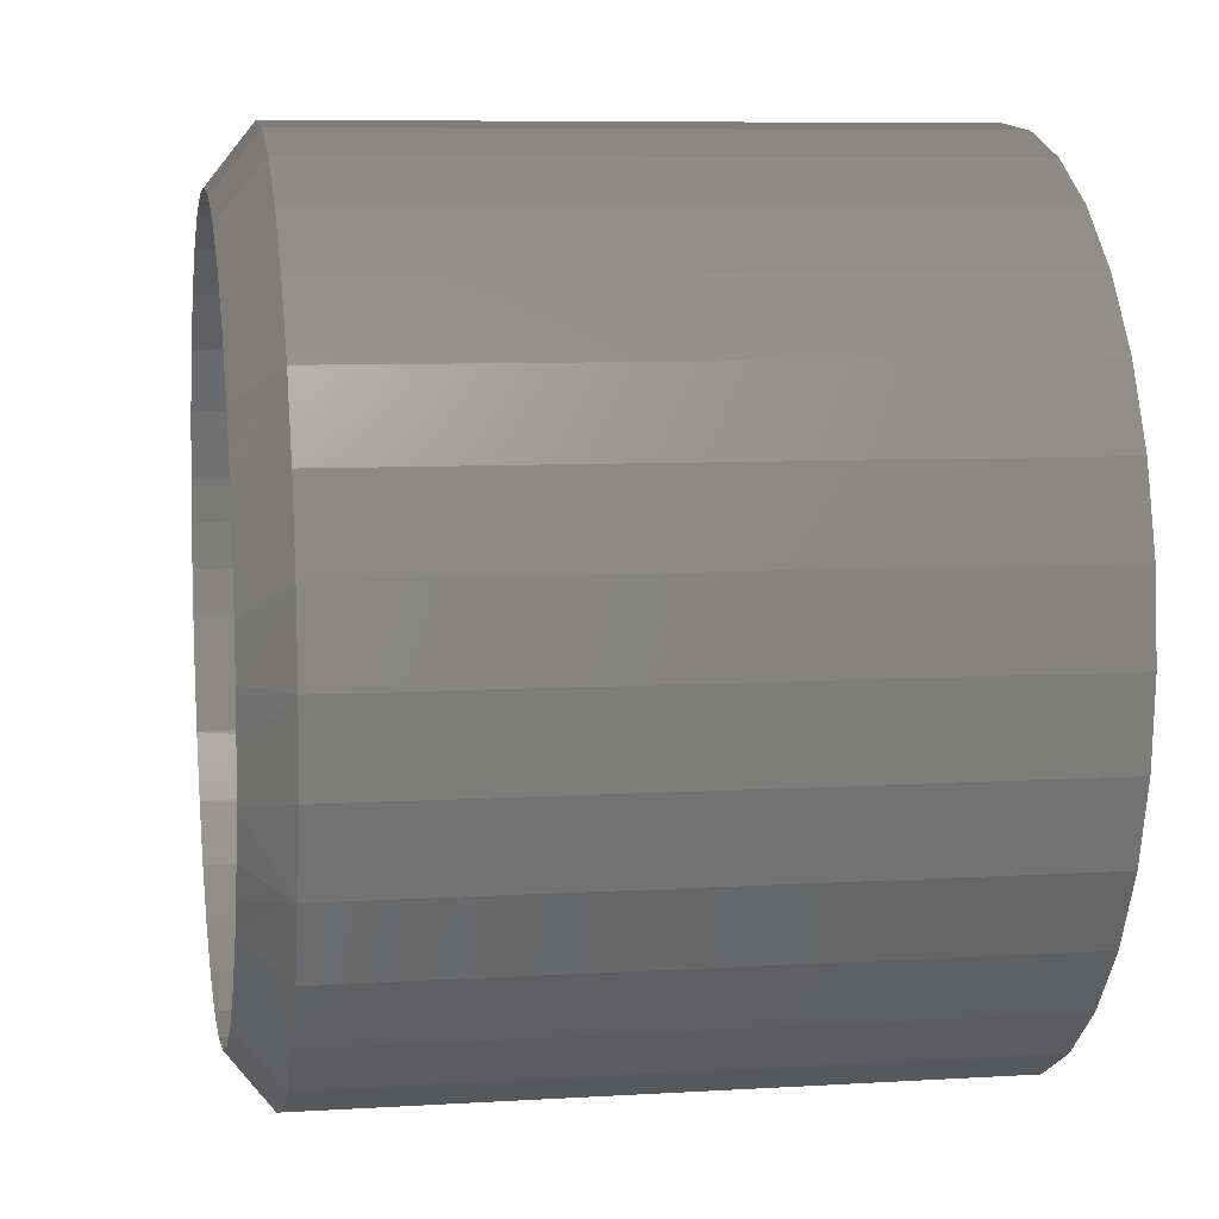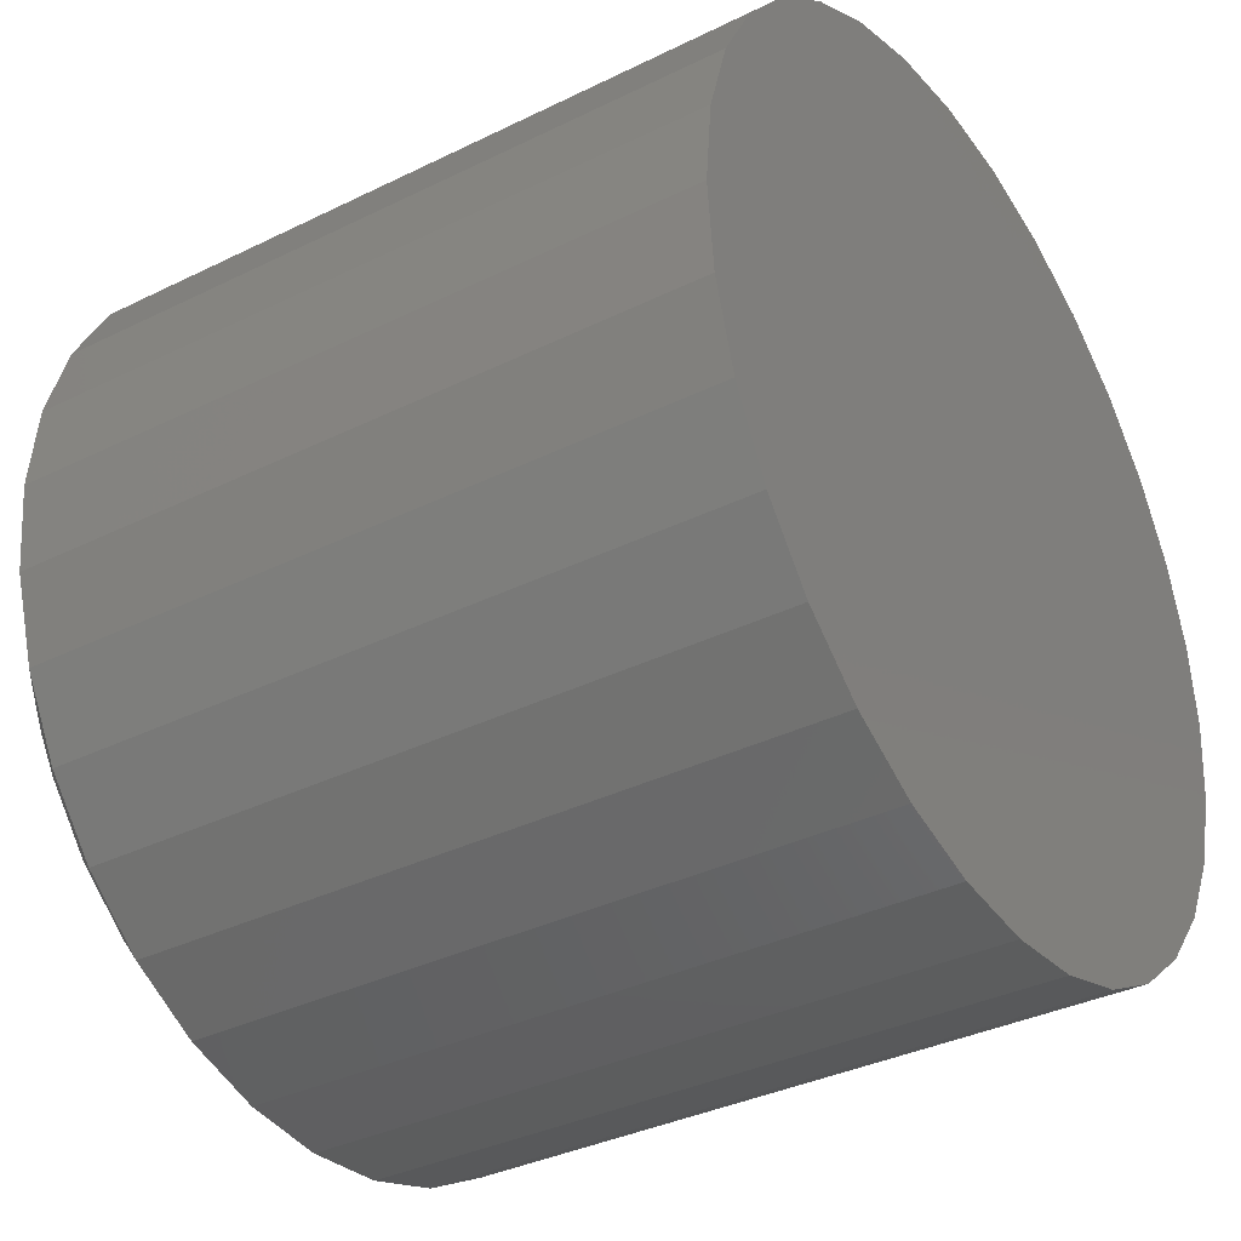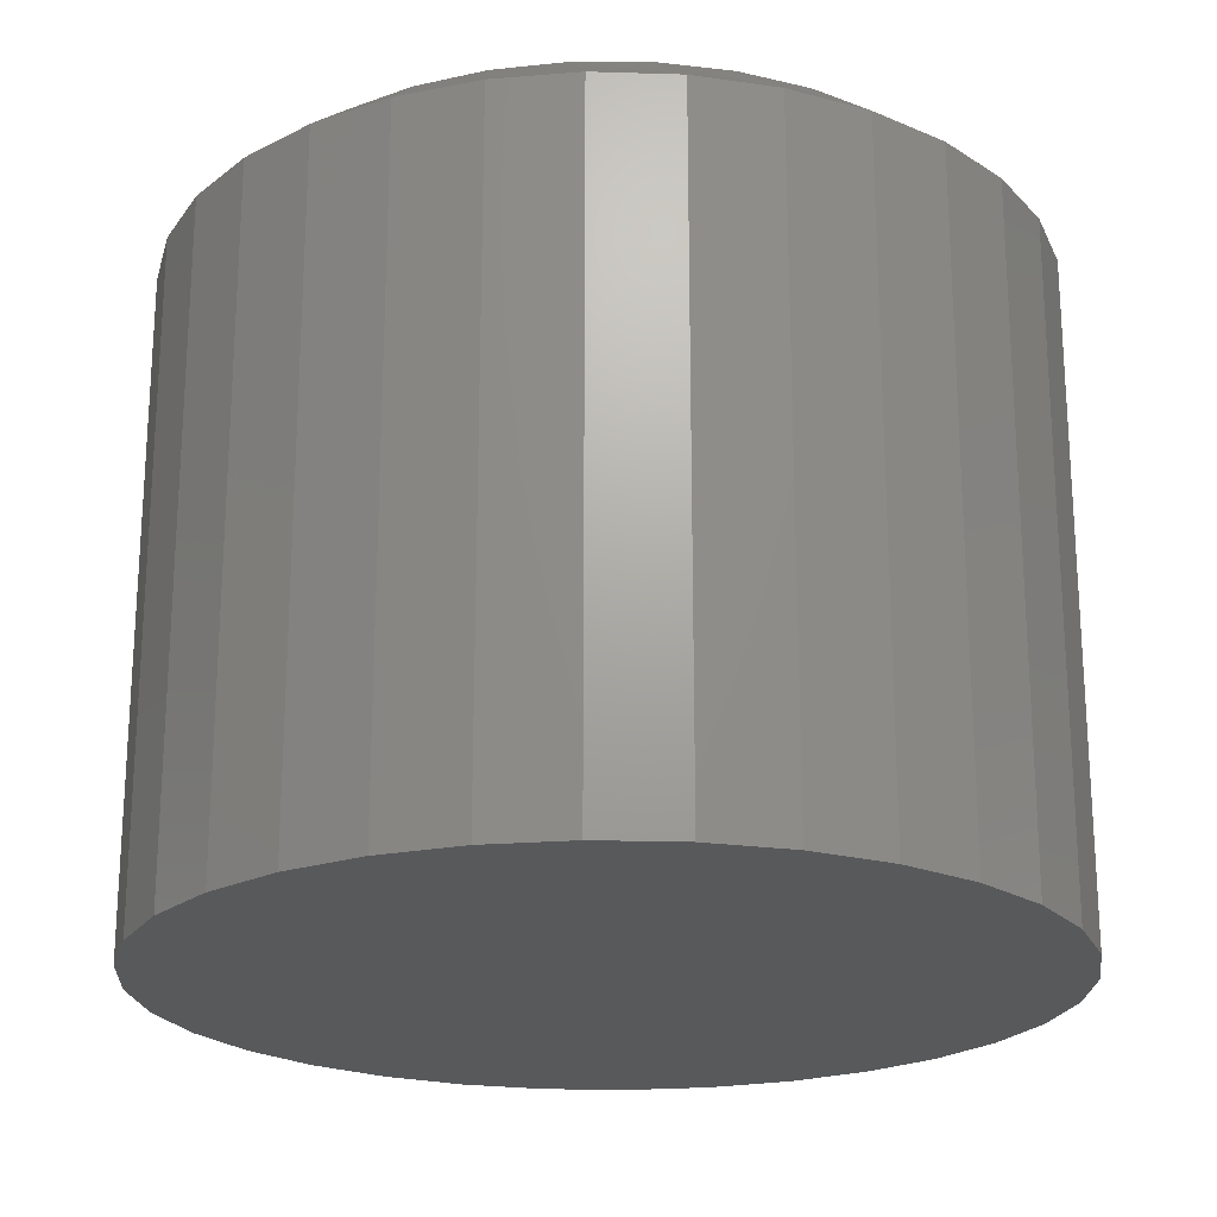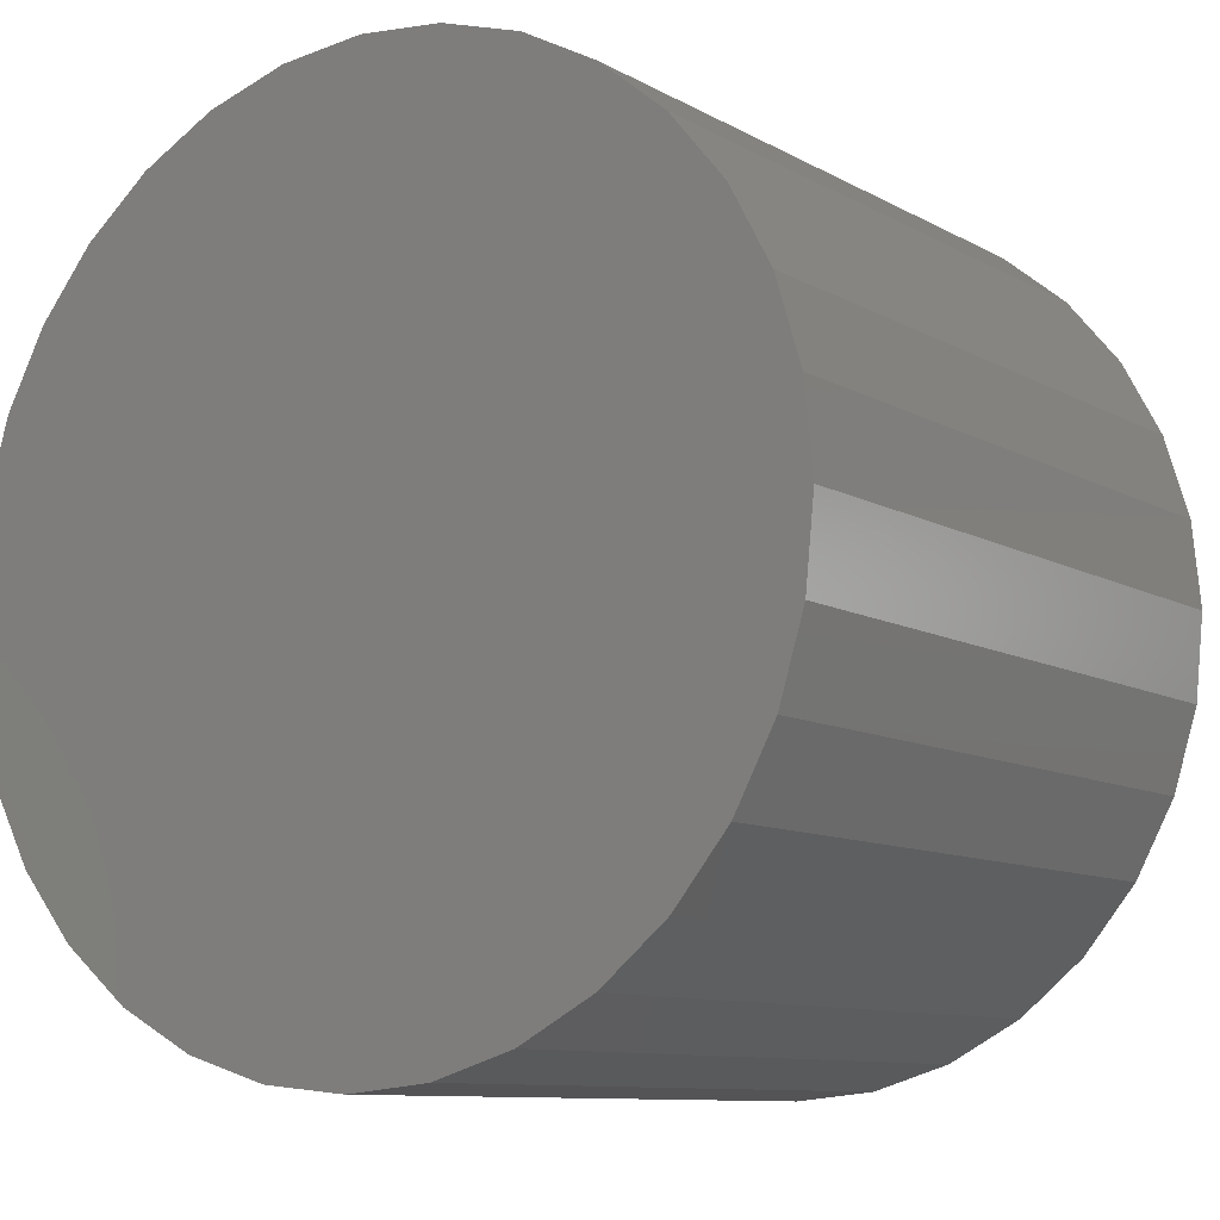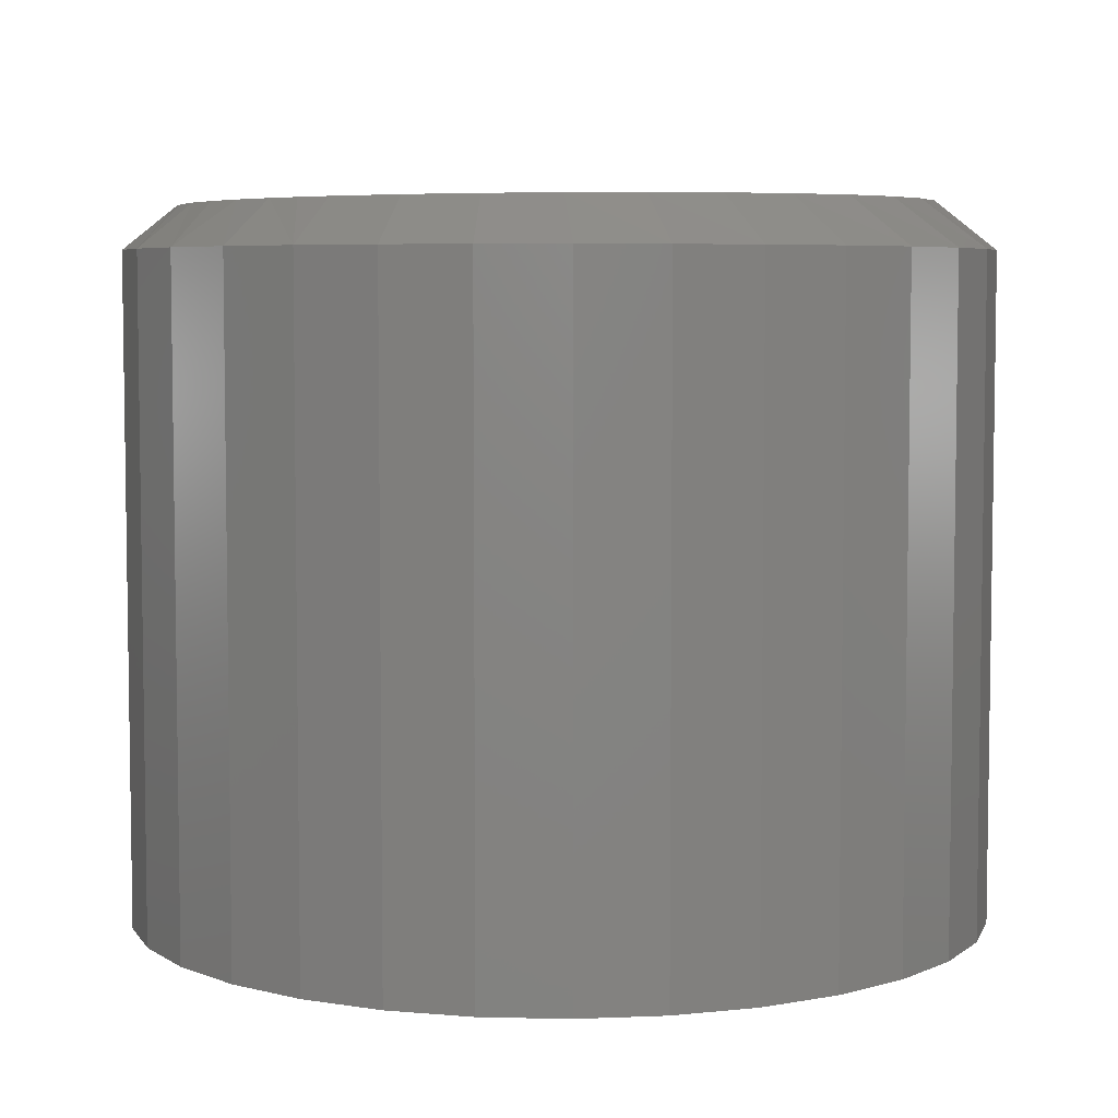
<metadata>
{"format":"stl","ext":"stl","renderer":"f3d","projection":"perspective","resolution":1024,"background":"white","views":[{"elev":7.6,"azim":80.2,"up":"+Y"},{"elev":-35.5,"azim":123.1,"up":"+Y"},{"elev":-21.6,"azim":-143.7,"up":"+Z"},{"elev":-9.7,"azim":-144.8,"up":"+Y"},{"elev":5.6,"azim":155.9,"up":"+Z"}]}
</metadata>
<code>
# stl→obj: 206 verts, 408 faces
v -0.1784 -0.07514 0.0004141
v -0.1906 -0.0384 0.0001162
v -0.1899 -0.05011 0.09375
v -0.1594 -0.1088 0.0008821
v -0.1628 -0.1071 0.09375
v -0.1429 -0.1316 0.09375
v -0.1341 -0.1381 0.001502
v -0.1192 -0.1527 0.09375
v -0.1036 -0.1619 0.002251
v -0.09252 -0.1696 0.09375
v -0.06907 -0.1793 0.003099
v -0.06345 -0.1821 0.09375
v -0.0318 -0.1896 0.004014
v 0.006779 -0.1925 0.004961
v -0.001226 -0.1925 0.09375
v 0.03033 -0.1901 0.09375
v 0.04517 -0.1877 0.005903
v 0.0611 -0.1828 0.09375
v 0.08189 -0.1756 0.006805
v 0.09029 -0.1705 0.09375
v 0.1155 -0.1565 0.007631
v 0.1448 -0.1312 0.00835
v 0.141 -0.133 0.09375
v 0.1612 -0.1087 0.09375
v 0.1686 -0.1007 0.008934
v 0.1773 -0.08148 0.09375
v 0.186 -0.06619 0.009361
v 0.1888 -0.05202 0.09375
v 0.1963 -0.0289 0.009615
v -0.1954 -0.0253 0.09375
v -0.1953 -2.416e-17 -2.08e-17
v -0.1976 -2.416e-17 0.09375
v -0.1786 -0.07969 0.09375
v -0.03275 -0.1898 0.09375
v 0.1172 -0.1538 0.09375
v 0.1954 -0.0215 0.09375
v 0.1971 0.009687 0.09375
v 0.1992 0.009687 0.009684
v 0.1823 0.08483 0.00927
v 0.1945 0.04809 0.009568
v 0.1894 0.05979 0.09375
v 0.1633 0.1185 0.008802
v 0.1624 0.1168 0.09375
v 0.1424 0.1413 0.09375
v 0.138 0.1478 0.008182
v 0.1187 0.1623 0.09375
v 0.1075 0.1716 0.007434
v 0.09203 0.1793 0.09375
v 0.07295 0.189 0.006585
v 0.06296 0.1918 0.09375
v 0.03567 0.1993 0.00567
v -0.002905 0.2022 0.004723
v 0.0007345 0.2022 0.09375
v -0.03082 0.1998 0.09375
v -0.04129 0.1974 0.003781
v -0.06159 0.1924 0.09375
v -0.07802 0.1853 0.002879
v -0.09078 0.1802 0.09375
v -0.1117 0.1662 0.002053
v -0.141 0.1409 0.001334
v -0.1415 0.1427 0.09375
v -0.1617 0.1184 0.09375
v -0.1648 0.1104 0.00075
v -0.1778 0.09116 0.09375
v -0.1822 0.07588 0.0003231
v -0.1893 0.06171 0.09375
v -0.1925 0.03859 6.985e-05
v 0.1949 0.03499 0.09375
v 0.1782 0.08937 0.09375
v 0.03226 0.1995 0.09375
v -0.1176 0.1635 0.09375
v -0.1959 0.03118 0.09375
v 0.0007401 0.4461 0
v 0.08776 0.4375 0
v -0.08628 0.4375 0
v 0.0007401 -0.4461 0
v -0.08628 -0.4375 0
v 0.08776 -0.4375 0
v -0.17 -0.4121 0
v 0.1714 -0.4121 0
v -0.2471 -0.3709 0
v 0.2486 -0.3709 0
v -0.3147 -0.3154 0
v 0.3161 -0.3154 0
v -0.3701 -0.2478 0
v 0.3716 -0.2478 0
v -0.4114 -0.1707 0
v 0.4128 -0.1707 0
v -0.4367 -0.08702 0
v 0.4382 -0.08702 0
v -0.4453 5.462e-17 0
v 0.4468 0 0
v -0.4367 0.08702 0
v 0.4382 0.08702 0
v -0.4114 0.1707 0
v 0.4128 0.1707 0
v -0.3701 0.2478 0
v 0.3716 0.2478 0
v -0.3147 0.3154 0
v 0.3161 0.3154 0
v -0.2471 0.3709 0
v 0.2486 0.3709 0
v -0.17 0.4121 0
v 0.1714 0.4121 0
v -0.3534 0.148 0.09375
v -0.3828 4.737e-17 0.09375
v 0.3614 0.148 0.09375
v 0.3834 -0.07547 0.09375
v 0.3614 -0.148 0.09375
v 0.3909 0 0.09375
v 0.3834 0.07547 0.09375
v 0.3257 0.2149 0.09375
v 0.2776 0.2735 0.09375
v 0.2189 0.3216 0.09375
v 0.1521 0.3574 0.09375
v 0.0795 0.3794 0.09375
v 0.00403 0.3868 0.09375
v -0.07144 0.3794 0.09375
v -0.144 0.3574 0.09375
v -0.2109 0.3216 0.09375
v -0.2695 0.2735 0.09375
v -0.3176 0.2149 0.09375
v -0.3754 0.07547 0.09375
v -0.3754 -0.07547 0.09375
v -0.3534 -0.148 0.09375
v -0.3176 -0.2149 0.09375
v -0.2695 -0.2735 0.09375
v -0.2109 -0.3216 0.09375
v -0.144 -0.3574 0.09375
v -0.07144 -0.3794 0.09375
v 0.00403 -0.3868 0.09375
v 0.0795 -0.3794 0.09375
v 0.1521 -0.3574 0.09375
v 0.2189 -0.3216 0.09375
v 0.2776 -0.2735 0.09375
v 0.3257 -0.2149 0.09375
v -0.3714 0.09322 0.7374
v -0.3464 0.1639 0.7373
v -0.3083 0.2282 0.737
v -0.2588 0.2839 0.7367
v -0.1997 0.3289 0.7362
v -0.1334 0.3616 0.7358
v -0.0622 0.3811 0.7353
v 0.01131 0.3868 0.7348
v 0.0846 0.3784 0.7343
v 0.1551 0.3561 0.7338
v 0.2204 0.3207 0.7334
v -0.38 0.04695 0.7375
v -0.3828 4.737e-17 0.7375
v 0.3613 0.1485 0.7324
v 0.345 0.1827 0.7325
v 0.3256 0.2151 0.7327
v 0.278 0.2731 0.733
v 0.3875 0.05074 0.7323
v 0.3776 0.1005 0.7323
v 0.3909 0 0.7322
v 0.1551 -0.3561 0.7338
v 0.0846 -0.3784 0.7343
v 0.01131 -0.3868 0.7348
v -0.0622 -0.3811 0.7353
v -0.1334 -0.3616 0.7358
v -0.1997 -0.3289 0.7362
v -0.2588 -0.2839 0.7367
v -0.3083 -0.2282 0.737
v -0.3464 -0.1639 0.7373
v -0.3714 -0.09322 0.7374
v 0.3776 -0.1005 0.7323
v 0.3875 -0.05074 0.7323
v 0.3256 -0.2151 0.7327
v 0.345 -0.1827 0.7325
v 0.3613 -0.1485 0.7324
v 0.2204 -0.3207 0.7334
v 0.278 -0.2731 0.733
v -0.38 -0.04695 0.7375
v 0.4468 -1.092e-16 0.6875
v 0.4382 -0.08702 0.6875
v -0.4367 -0.08702 0.6875
v -0.4453 5.462e-17 0.6875
v -0.4114 -0.1707 0.6875
v -0.3701 -0.2478 0.6875
v -0.3147 -0.3154 0.6875
v -0.2471 -0.3709 0.6875
v -0.17 -0.4121 0.6875
v 0.0007401 -0.4461 0.6875
v -0.08628 -0.4375 0.6875
v 0.08776 -0.4375 0.6875
v 0.1714 -0.4121 0.6875
v 0.4128 -0.1707 0.6875
v 0.3716 -0.2478 0.6875
v 0.3161 -0.3154 0.6875
v 0.2486 -0.3709 0.6875
v -0.4367 0.08702 0.6875
v 0.4382 0.08702 0.6875
v 0.3716 0.2478 0.6875
v 0.4128 0.1707 0.6875
v 0.1714 0.4121 0.6875
v 0.2486 0.3709 0.6875
v 0.3161 0.3154 0.6875
v 0.08776 0.4375 0.6875
v 0.0007401 0.4461 0.6875
v -0.2471 0.3709 0.6875
v -0.17 0.4121 0.6875
v -0.08628 0.4375 0.6875
v -0.4114 0.1707 0.6875
v -0.3701 0.2478 0.6875
v -0.3147 0.3154 0.6875
f 1 2 3
f 4 5 6
f 6 7 4
f 7 6 8
f 8 9 7
f 10 9 8
f 11 9 10
f 12 11 10
f 13 11 12
f 14 15 16
f 16 17 14
f 17 16 18
f 18 19 17
f 20 19 18
f 21 19 20
f 22 23 24
f 24 25 22
f 25 24 26
f 26 27 25
f 28 27 26
f 29 27 28
f 3 2 30
f 30 2 31
f 30 31 32
f 3 33 1
f 1 33 5
f 1 5 4
f 12 34 13
f 13 34 15
f 13 15 14
f 20 35 21
f 21 35 23
f 21 23 22
f 28 36 29
f 29 36 37
f 29 37 38
f 39 40 41
f 42 43 44
f 44 45 42
f 45 44 46
f 46 47 45
f 48 47 46
f 49 47 48
f 50 49 48
f 51 49 50
f 52 53 54
f 54 55 52
f 55 54 56
f 56 57 55
f 58 57 56
f 59 57 58
f 60 61 62
f 62 63 60
f 63 62 64
f 64 65 63
f 66 65 64
f 67 65 66
f 41 40 68
f 68 40 38
f 68 38 37
f 41 69 39
f 39 69 43
f 39 43 42
f 50 70 51
f 51 70 53
f 51 53 52
f 58 71 59
f 59 71 61
f 59 61 60
f 66 72 67
f 67 72 32
f 67 32 31
f 73 74 75
f 76 77 78
f 78 77 79
f 78 79 80
f 80 79 81
f 80 81 82
f 82 81 83
f 82 83 84
f 84 83 85
f 84 85 86
f 86 85 87
f 86 87 88
f 88 87 89
f 88 89 90
f 90 89 91
f 90 91 92
f 92 91 93
f 92 93 94
f 94 93 95
f 94 95 96
f 96 95 97
f 96 97 98
f 98 97 99
f 98 99 100
f 100 99 101
f 100 101 102
f 102 101 103
f 102 103 104
f 104 103 75
f 104 75 74
f 71 58 105
f 71 105 61
f 32 72 106
f 107 48 46
f 46 44 107
f 108 36 28
f 28 26 108
f 23 35 109
f 110 111 69
f 110 69 41
f 110 41 68
f 110 68 37
f 110 37 36
f 110 36 108
f 53 70 112
f 53 112 113
f 53 113 114
f 53 114 115
f 53 115 116
f 53 116 117
f 53 117 118
f 53 118 119
f 53 119 120
f 53 120 121
f 53 121 122
f 122 105 58
f 122 58 56
f 122 56 54
f 122 54 53
f 123 106 72
f 123 72 66
f 123 66 64
f 123 64 62
f 123 62 61
f 123 61 105
f 124 33 3
f 124 3 30
f 124 30 32
f 124 32 106
f 125 8 6
f 125 6 5
f 125 5 33
f 125 33 124
f 126 127 15
f 126 15 34
f 126 34 12
f 126 12 10
f 126 10 8
f 126 8 125
f 15 127 128
f 15 128 129
f 15 129 130
f 15 130 131
f 15 131 132
f 15 132 133
f 15 133 134
f 15 134 135
f 15 135 136
f 112 70 50
f 112 50 48
f 112 48 107
f 136 109 35
f 136 35 20
f 136 20 18
f 136 18 16
f 136 16 15
f 107 44 111
f 111 44 43
f 111 43 69
f 108 26 109
f 109 26 24
f 109 24 23
f 14 17 13
f 11 13 17
f 19 11 17
f 51 55 49
f 52 55 51
f 55 57 49
f 49 57 59
f 49 59 47
f 47 59 60
f 47 60 45
f 45 60 63
f 45 63 42
f 42 63 65
f 42 65 39
f 39 65 67
f 39 67 40
f 40 67 31
f 40 31 38
f 38 31 2
f 38 2 29
f 29 2 1
f 29 1 27
f 27 1 4
f 27 4 25
f 25 4 7
f 25 7 22
f 22 7 9
f 22 9 21
f 21 9 11
f 21 11 19
f 137 123 105
f 105 138 137
f 138 105 122
f 122 139 138
f 139 122 121
f 121 140 139
f 140 121 120
f 120 141 140
f 141 120 119
f 119 142 141
f 142 119 118
f 118 143 142
f 143 118 117
f 117 144 143
f 144 117 116
f 116 145 144
f 145 116 115
f 115 146 145
f 146 115 114
f 114 147 146
f 137 148 123
f 123 148 149
f 123 149 106
f 150 151 107
f 107 151 152
f 107 152 112
f 112 152 153
f 112 153 113
f 113 153 147
f 113 147 114
f 154 155 111
f 111 155 150
f 111 150 107
f 154 111 156
f 156 111 110
f 133 157 134
f 158 157 133
f 132 158 133
f 159 158 132
f 131 159 132
f 160 159 131
f 130 160 131
f 161 160 130
f 129 161 130
f 162 161 129
f 128 162 129
f 163 162 128
f 127 163 128
f 164 163 127
f 126 164 127
f 165 164 126
f 125 165 126
f 166 165 125
f 124 166 125
f 167 168 108
f 108 168 156
f 108 156 110
f 169 170 136
f 136 170 171
f 136 171 109
f 109 171 167
f 109 167 108
f 157 172 134
f 134 172 173
f 134 173 135
f 135 173 169
f 135 169 136
f 166 124 174
f 174 124 106
f 174 106 149
f 175 156 168
f 175 168 167
f 175 167 176
f 166 174 177
f 177 174 149
f 177 149 178
f 179 166 177
f 166 179 165
f 165 179 180
f 165 180 164
f 164 180 181
f 164 181 163
f 181 182 163
f 163 182 162
f 182 183 162
f 162 183 161
f 184 160 185
f 185 160 161
f 185 161 183
f 160 184 159
f 159 184 186
f 159 186 158
f 158 186 187
f 158 187 157
f 171 170 188
f 188 170 169
f 188 169 189
f 189 169 173
f 189 173 190
f 190 173 172
f 190 172 191
f 191 172 157
f 191 157 187
f 171 188 167
f 167 188 176
f 178 149 148
f 178 148 137
f 178 137 192
f 155 154 193
f 193 154 156
f 193 156 175
f 152 151 194
f 194 151 150
f 194 150 195
f 195 150 155
f 195 155 193
f 147 196 146
f 196 147 197
f 197 147 153
f 197 153 198
f 198 153 152
f 198 152 194
f 196 199 146
f 146 199 145
f 199 200 145
f 145 200 144
f 142 201 141
f 201 142 202
f 202 142 143
f 202 143 203
f 203 143 144
f 203 144 200
f 139 204 138
f 138 204 192
f 138 192 137
f 204 139 205
f 205 139 140
f 205 140 206
f 206 140 141
f 206 141 201
f 92 175 90
f 90 175 176
f 90 176 88
f 88 176 188
f 88 188 86
f 86 188 189
f 86 189 84
f 84 189 190
f 84 190 82
f 82 190 191
f 82 191 80
f 80 191 187
f 80 187 78
f 78 187 186
f 78 186 76
f 76 186 184
f 76 184 77
f 77 184 185
f 77 185 79
f 79 185 183
f 79 183 81
f 81 183 182
f 81 182 83
f 83 182 181
f 83 181 85
f 85 181 180
f 85 180 87
f 87 180 179
f 87 179 89
f 89 179 177
f 89 177 91
f 91 177 178
f 91 178 93
f 93 178 192
f 93 192 95
f 95 192 204
f 95 204 97
f 97 204 205
f 97 205 99
f 99 205 206
f 99 206 101
f 101 206 201
f 101 201 103
f 103 201 202
f 103 202 75
f 75 202 203
f 75 203 73
f 73 203 200
f 73 200 74
f 74 200 199
f 74 199 104
f 104 199 196
f 104 196 102
f 102 196 197
f 102 197 100
f 100 197 198
f 100 198 98
f 98 198 194
f 98 194 96
f 96 194 195
f 96 195 94
f 94 195 193
f 94 193 92
f 92 193 175

</code>
